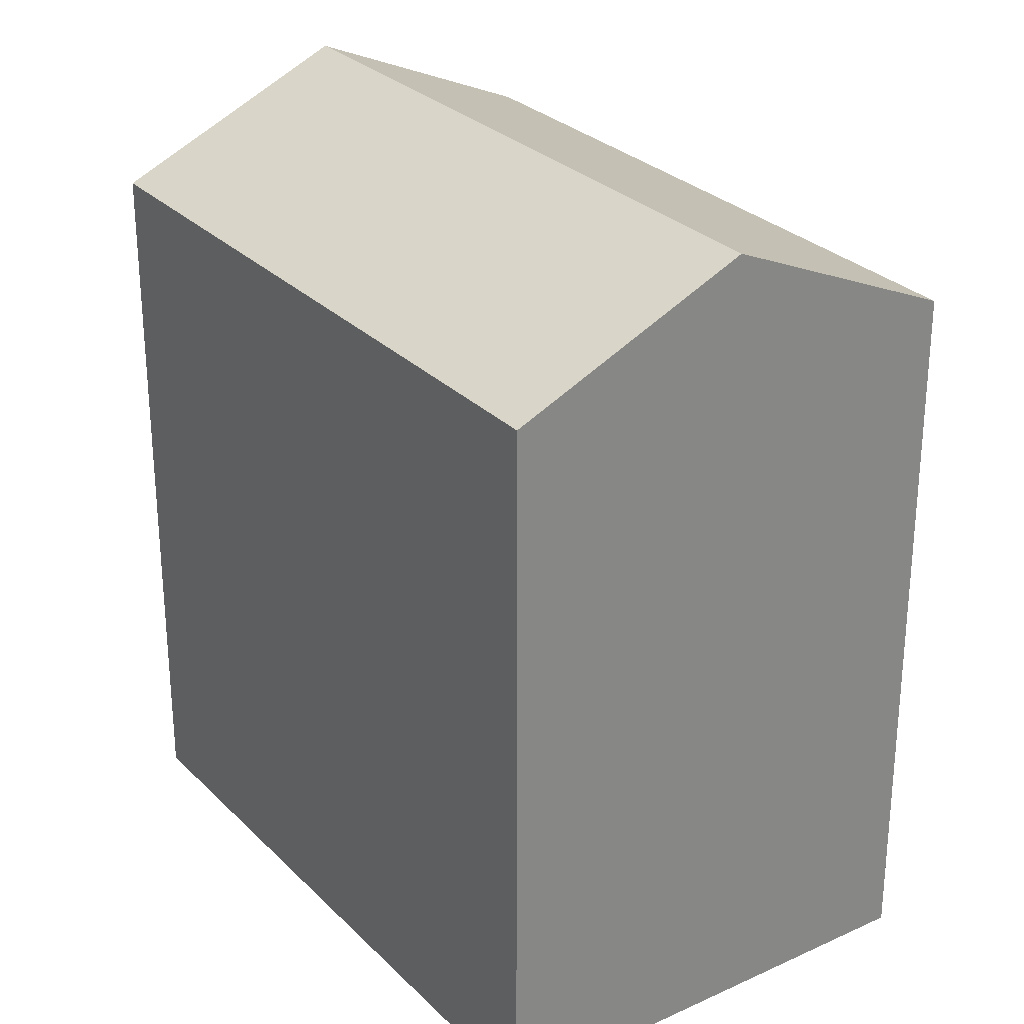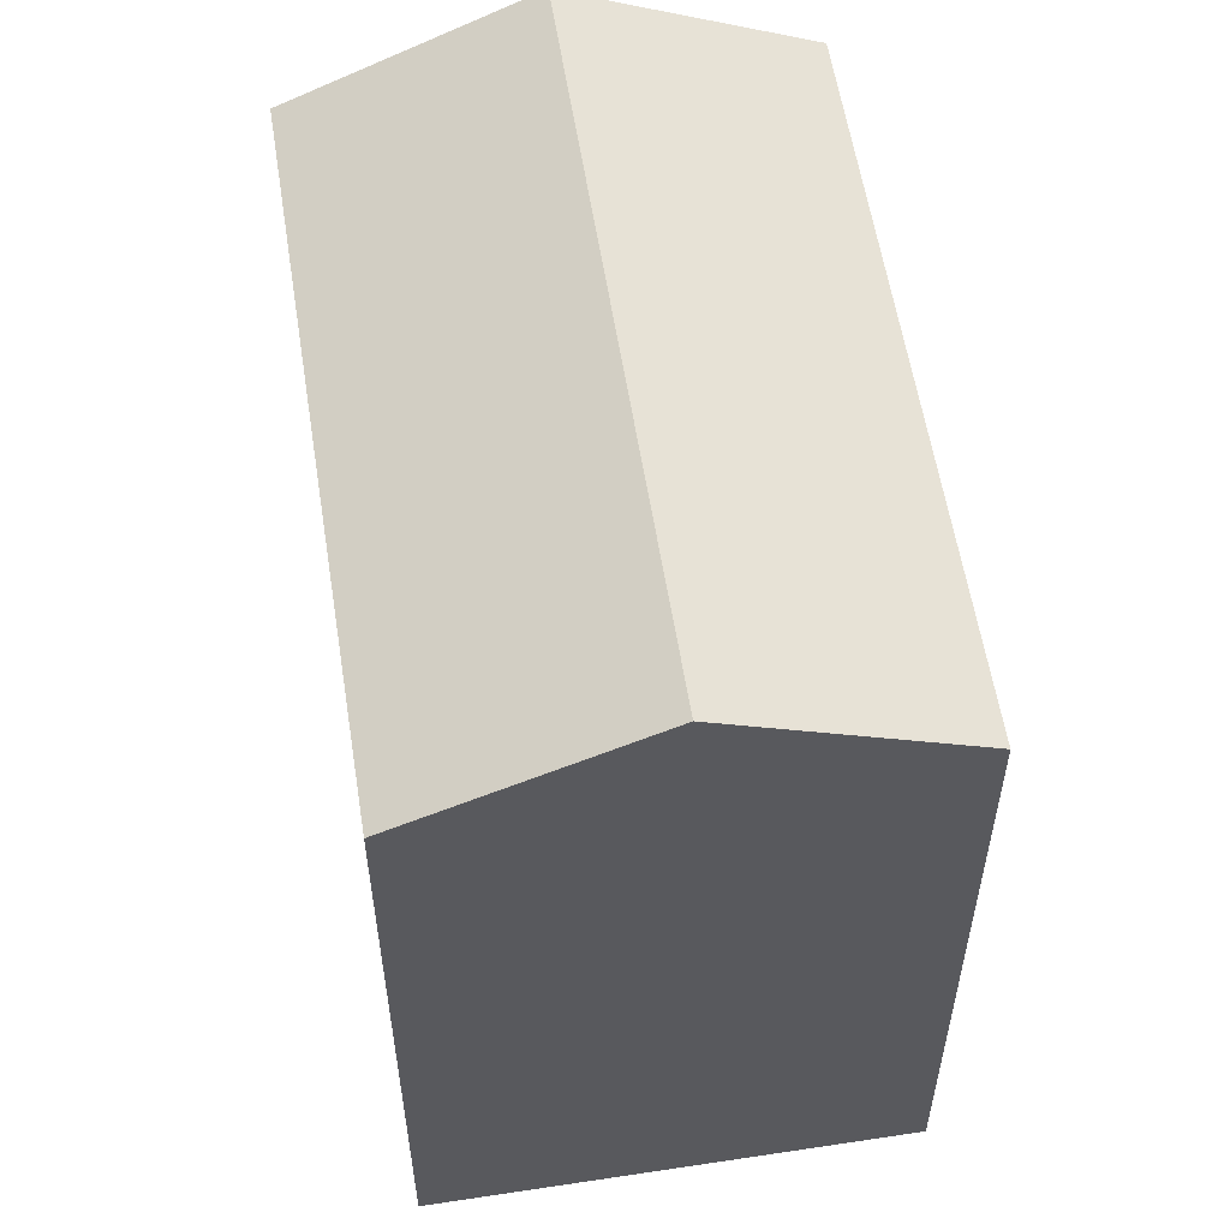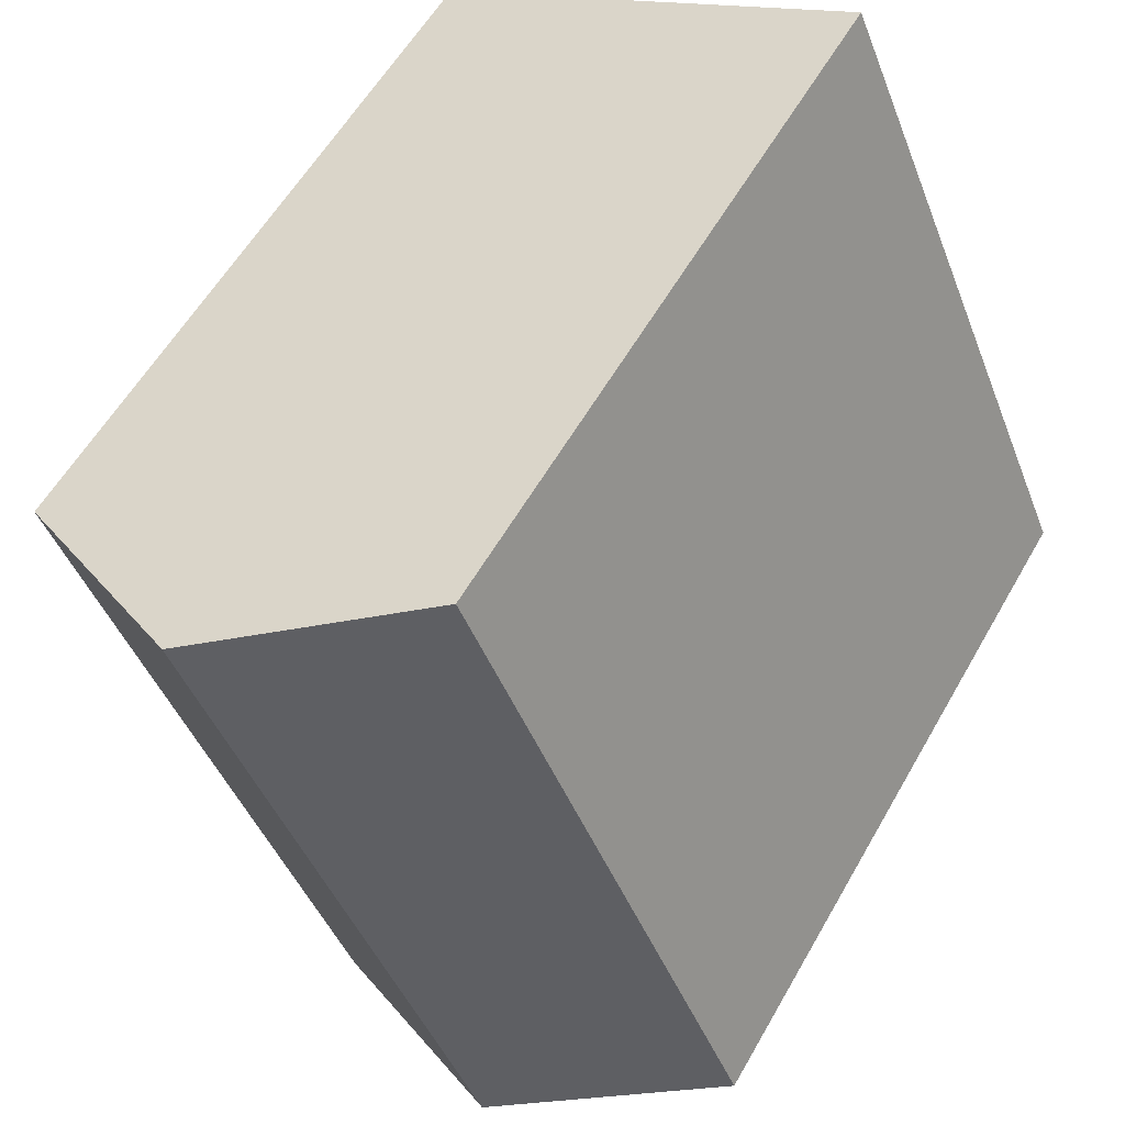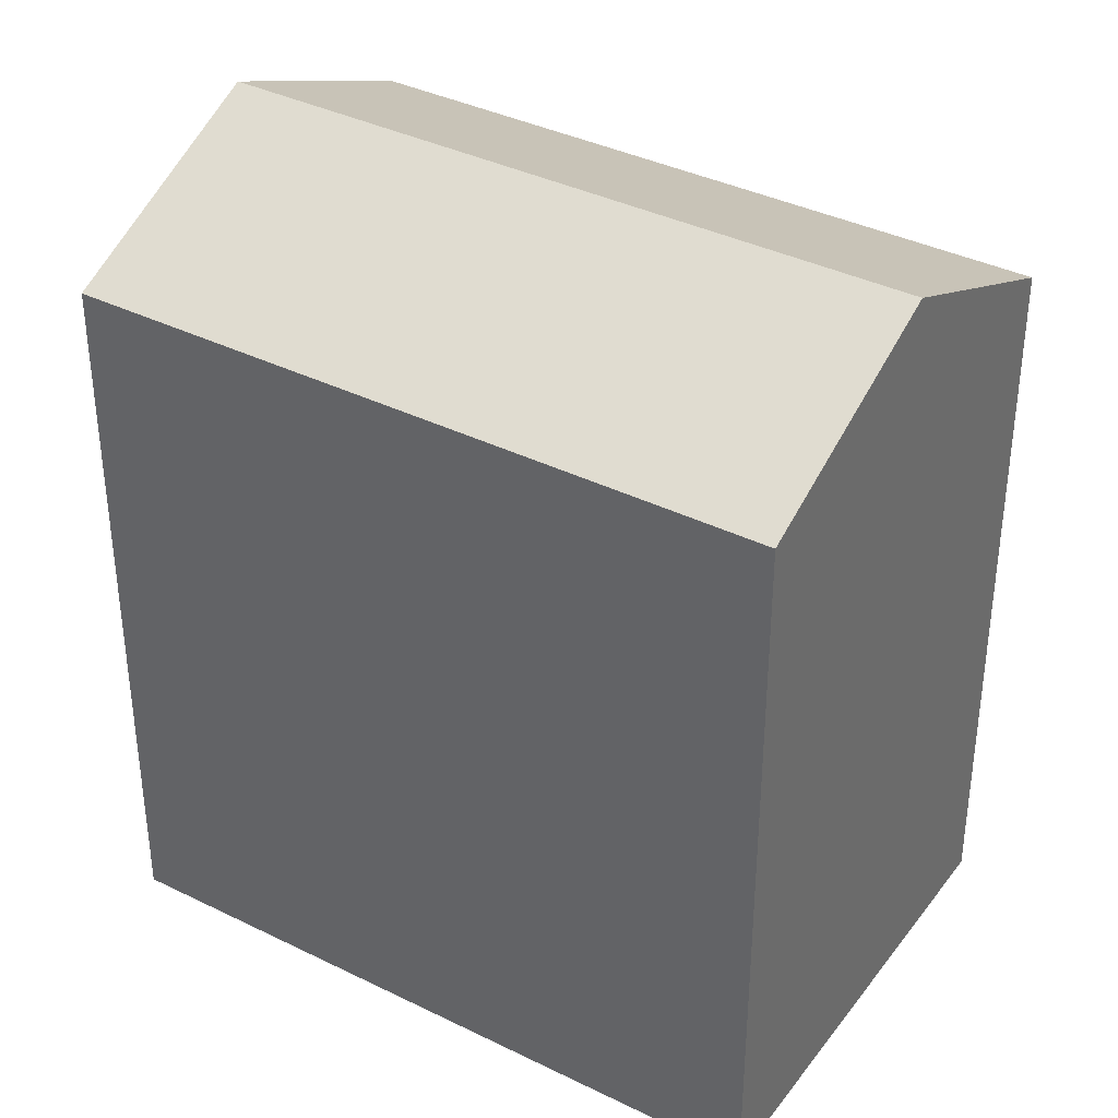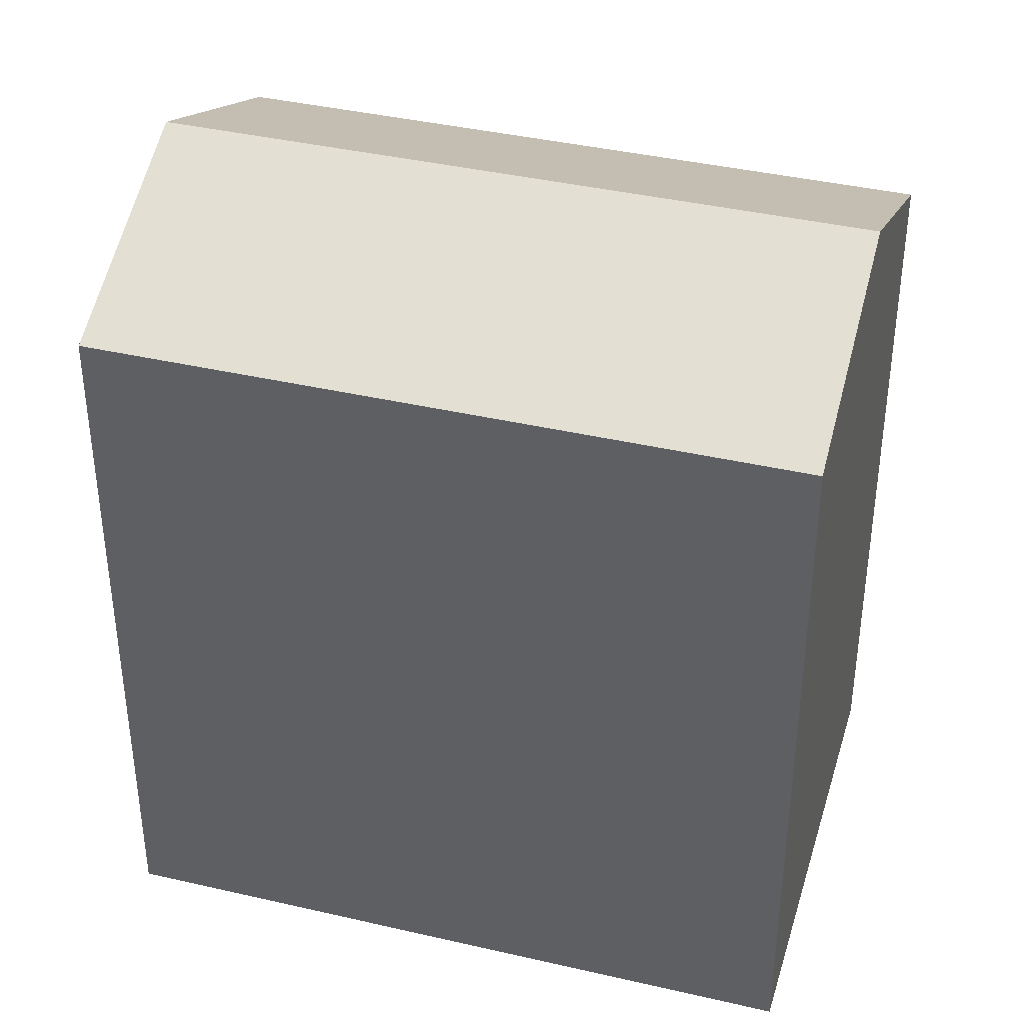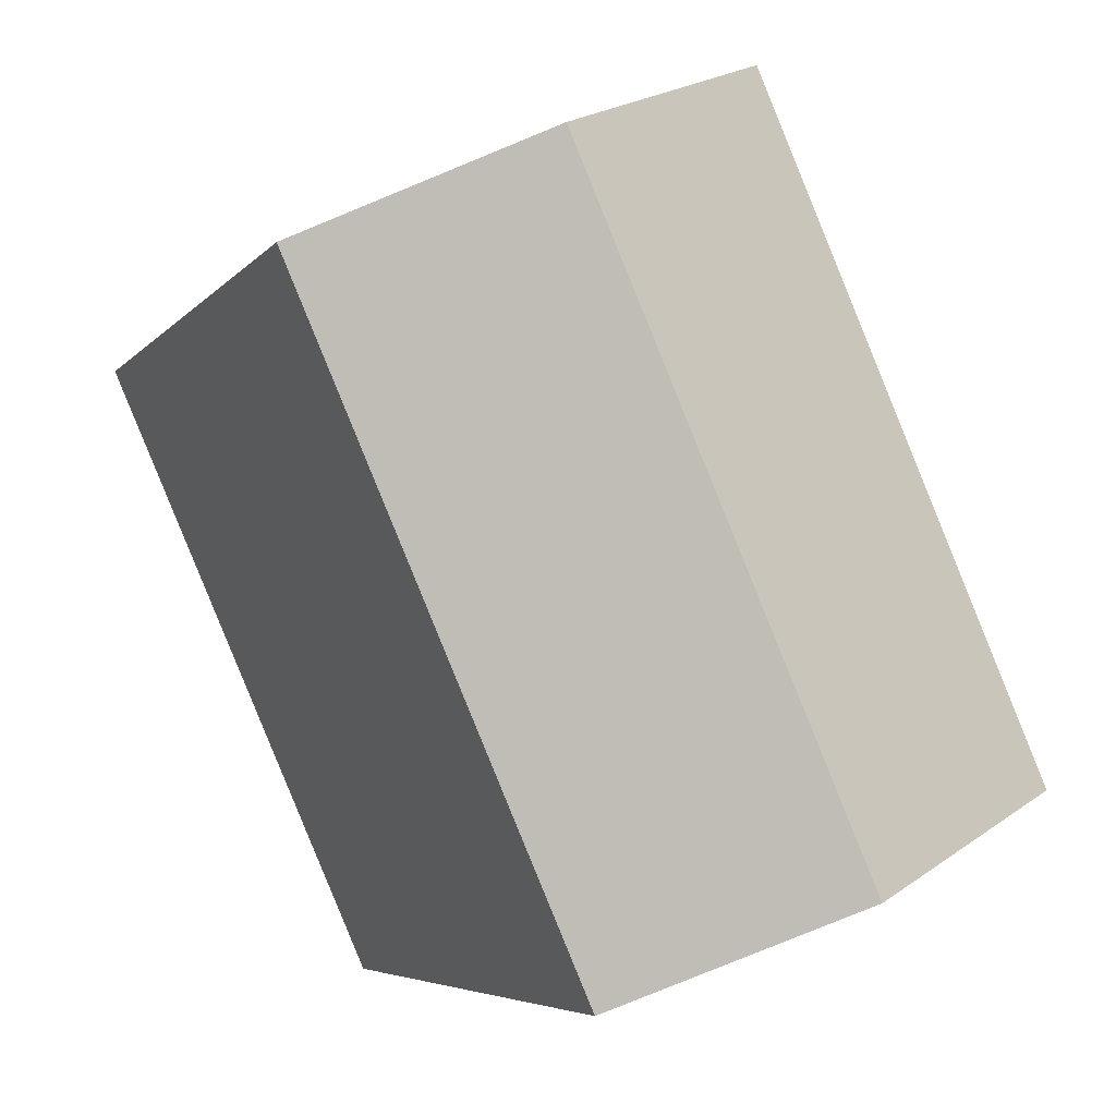
<metadata>
{"format":"obj","ext":"obj","renderer":"f3d","projection":"perspective","resolution":1024,"background":"white","views":[{"elev":28.4,"azim":-11.1,"up":"+Y"},{"elev":57.8,"azim":-165.3,"up":"+Y"},{"elev":57.3,"azim":-150.7,"up":"+Z"},{"elev":37.4,"azim":146.0,"up":"+Y"},{"elev":39.3,"azim":129.8,"up":"+Y"},{"elev":-5.2,"azim":160.2,"up":"+Z"}]}
</metadata>
<code>
v  7.956 -1.112e-15 18.17
v  12.33 3.302e-16 -5.392
v  20.29 -7.822e-16 12.78
v  0 0 0
v  20.29 20.31 12.77
v  7.957 20.31 18.17
v  14.12 23.26 15.47
v  0.000434 20.31 -0.000643
v  12.33 20.31 -5.392
v  6.166 23.26 -2.697
g defaultobject
f 1 2 3
f 2 1 4
f 5 1 3
f 1 5 6
f 6 5 7
f 6 4 1
f 4 6 8
f 8 2 4
f 2 8 9
f 9 8 10
f 2 5 3
f 5 2 9
f 10 6 7
f 6 10 8
f 9 7 5
f 7 9 10

</code>
